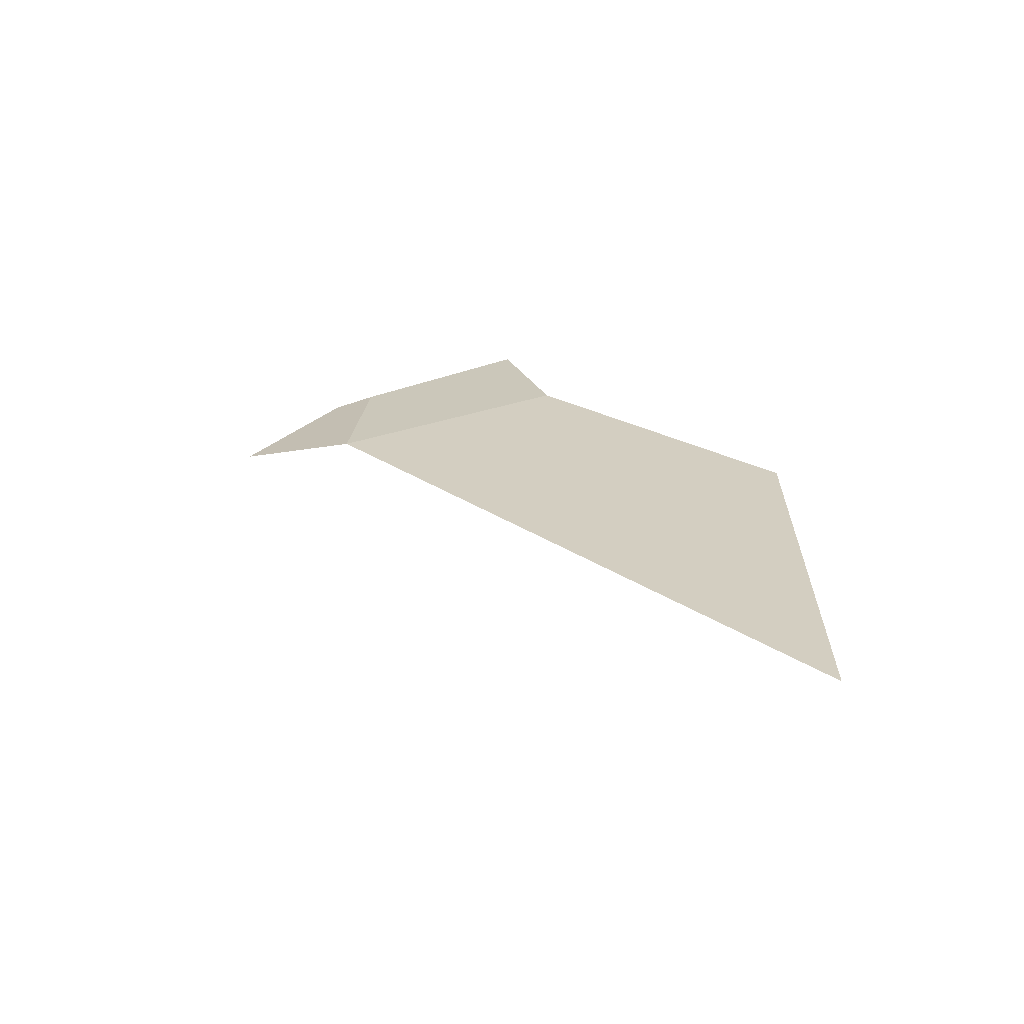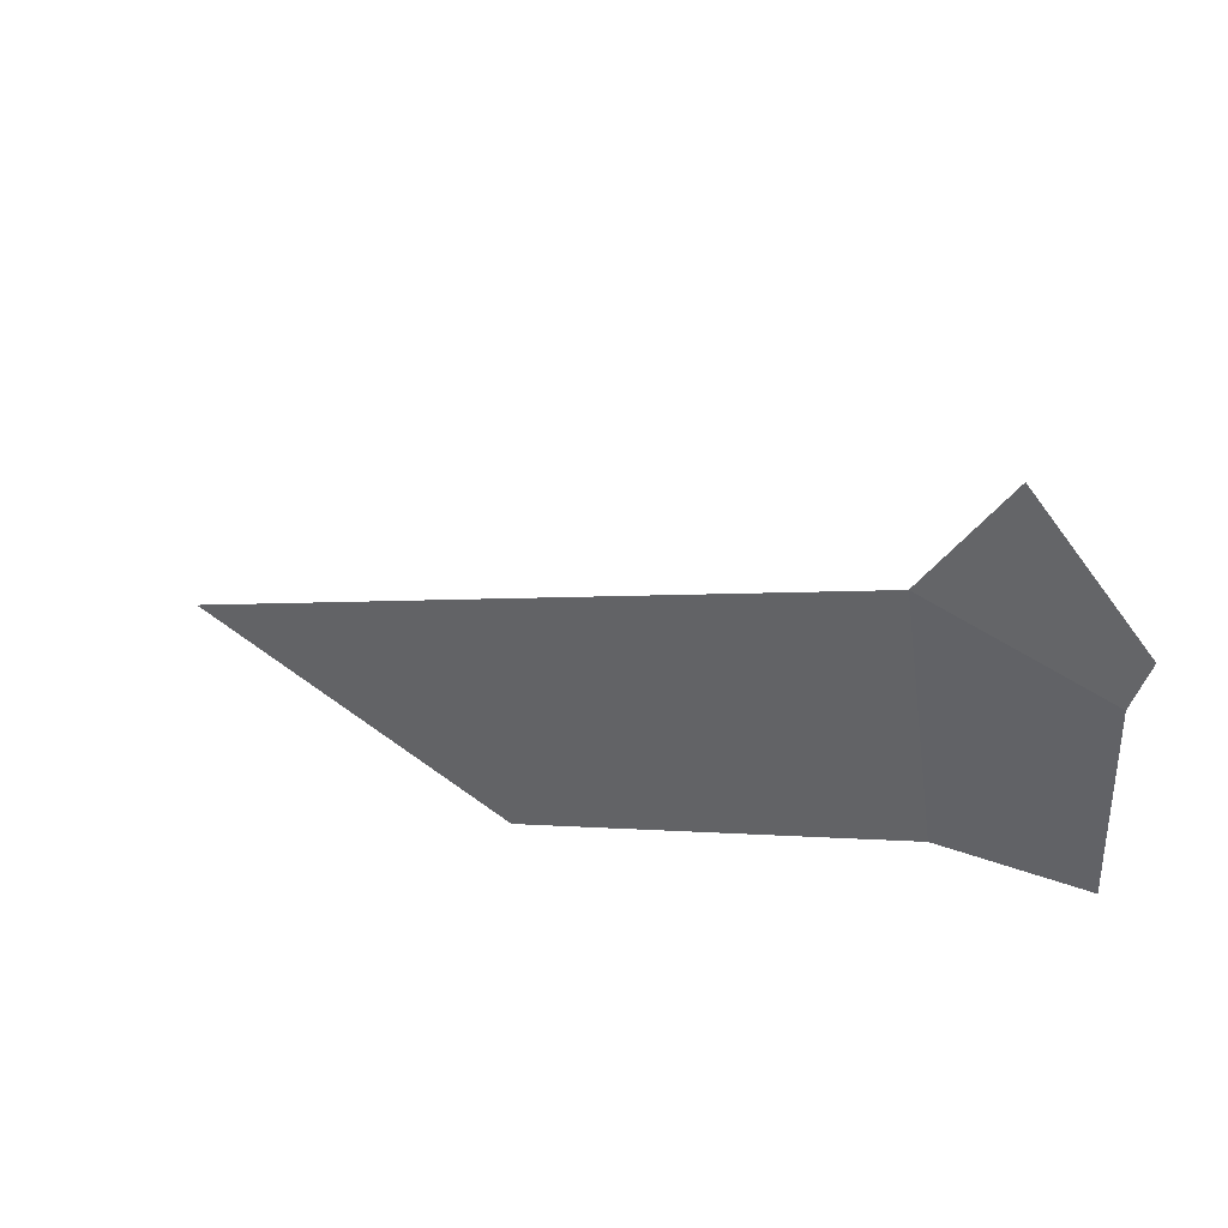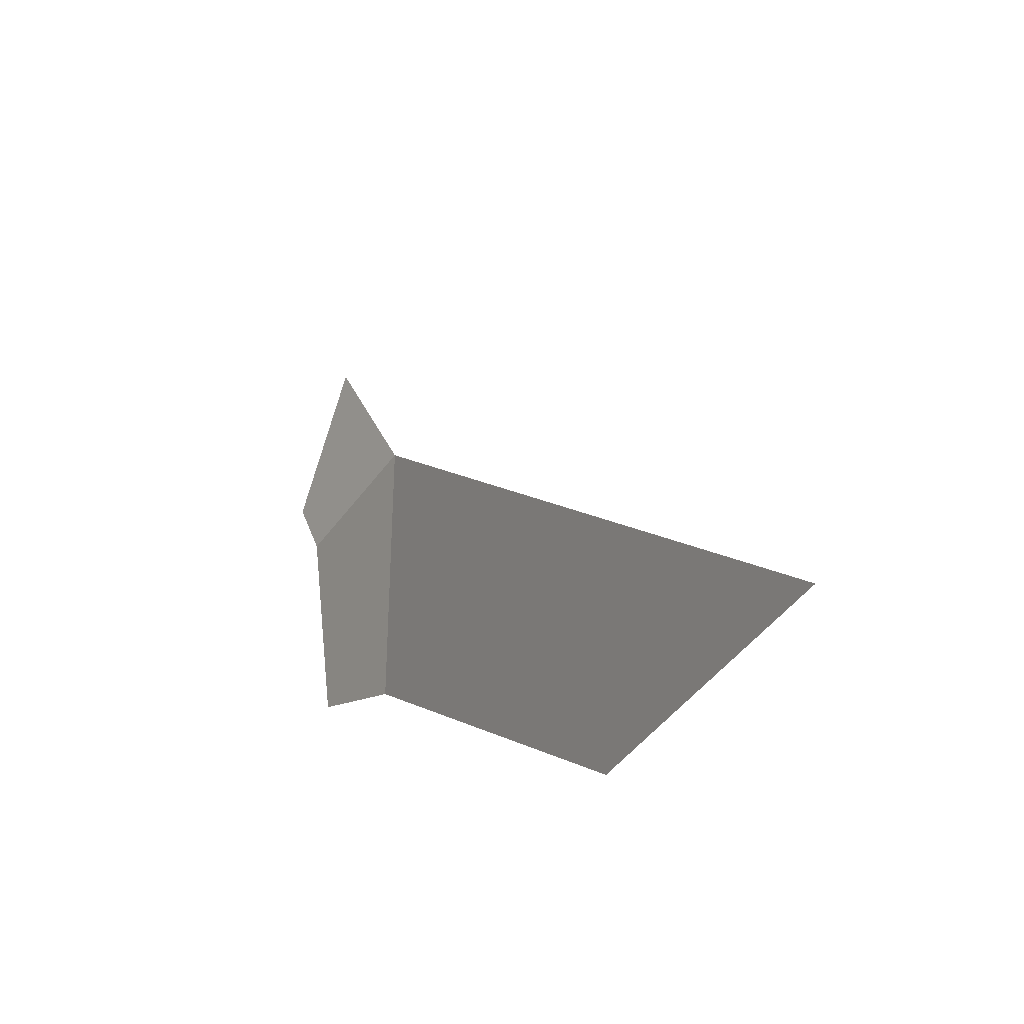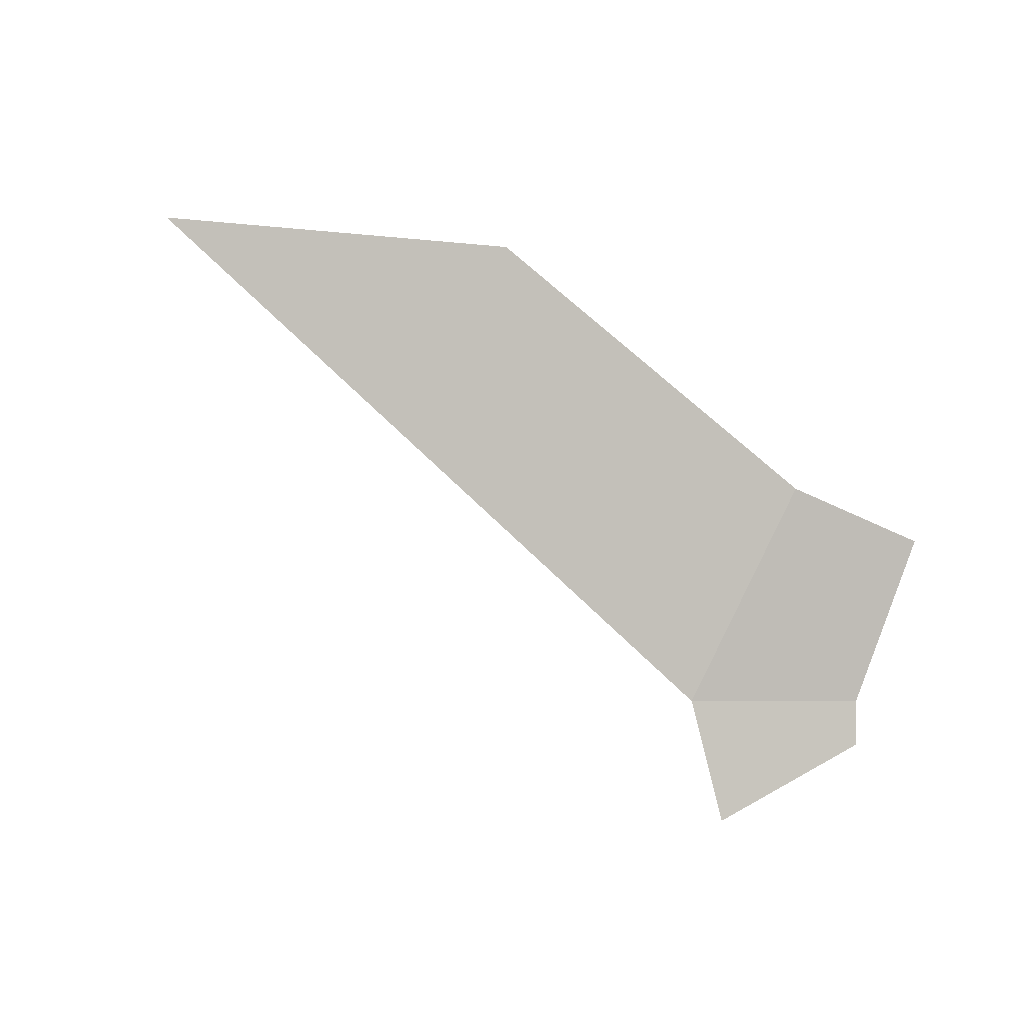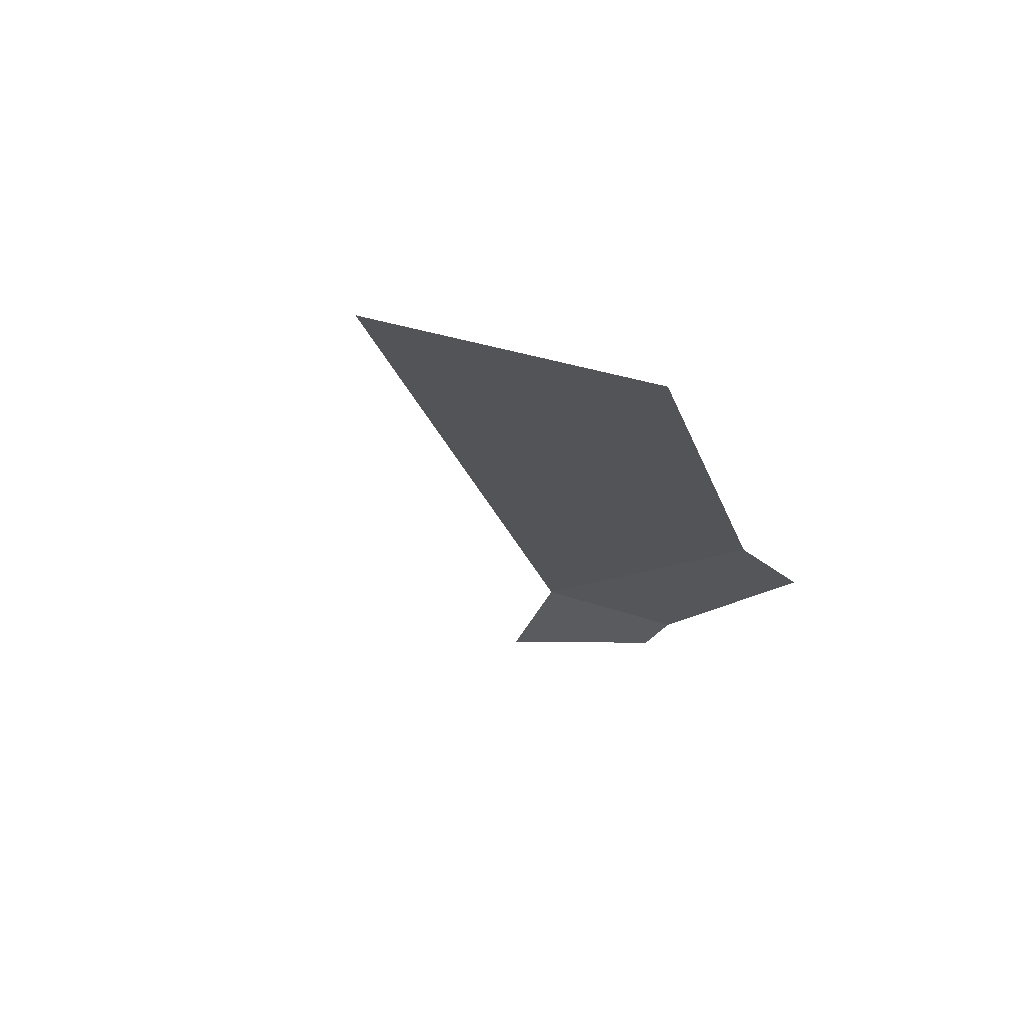
<metadata>
{"format":"obj","ext":"obj","renderer":"f3d","projection":"perspective","resolution":1024,"background":"white","views":[{"elev":28.8,"azim":80.0,"up":"+Y"},{"elev":49.7,"azim":-147.3,"up":"+Z"},{"elev":-23.9,"azim":63.4,"up":"+Z"},{"elev":-77.5,"azim":166.9,"up":"+Y"},{"elev":-15.9,"azim":133.1,"up":"+Y"}]}
</metadata>
<code>
g mac__pPlane207
v -0.5079 1.293 -8.323
v -0.4504 1.396 -8.608
v 0.6624 1.534 -8.301
v 0.2743 1.293 -7.552
v -0.4504 1.396 -8.608
v -0.5906 1.588 -9.791
v 0.3143 1.655 -9.956
v 0.6624 1.534 -8.301
v 0.3143 1.655 -9.956
v 2.685 2.061 -11.11
v 5.047 1.94 -10.78
v 0.6624 1.534 -8.301
g mac__pPlane207_0
f 3 2 1
f 4 3 1
f 7 6 5
f 8 7 5
f 11 10 9
f 12 11 9

</code>
